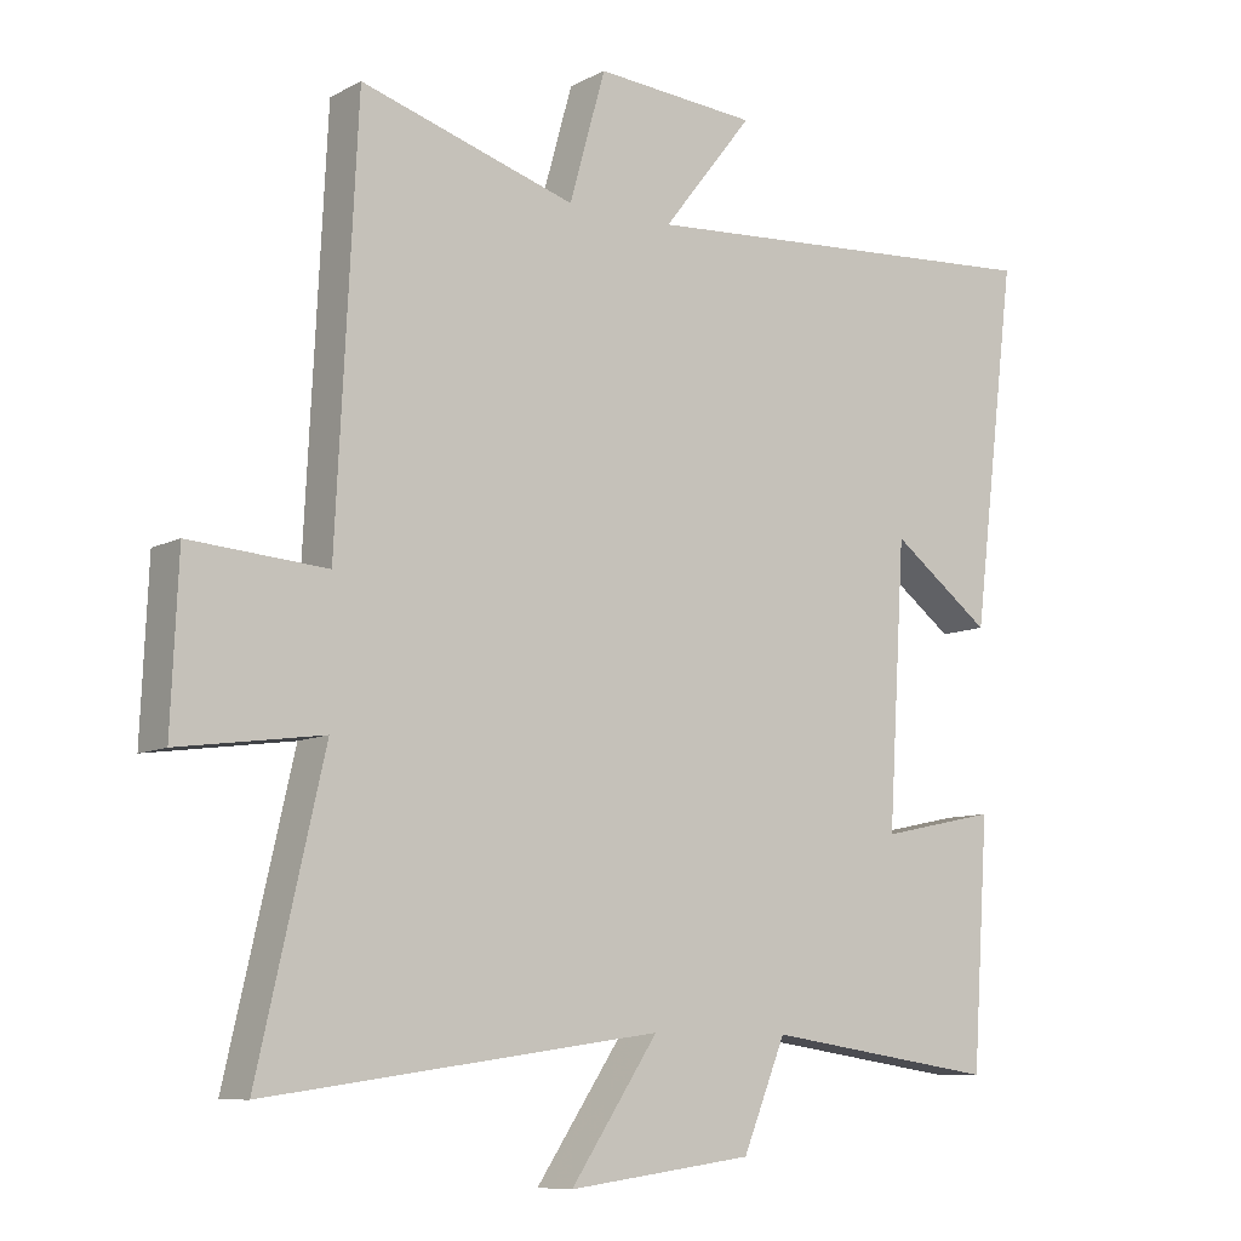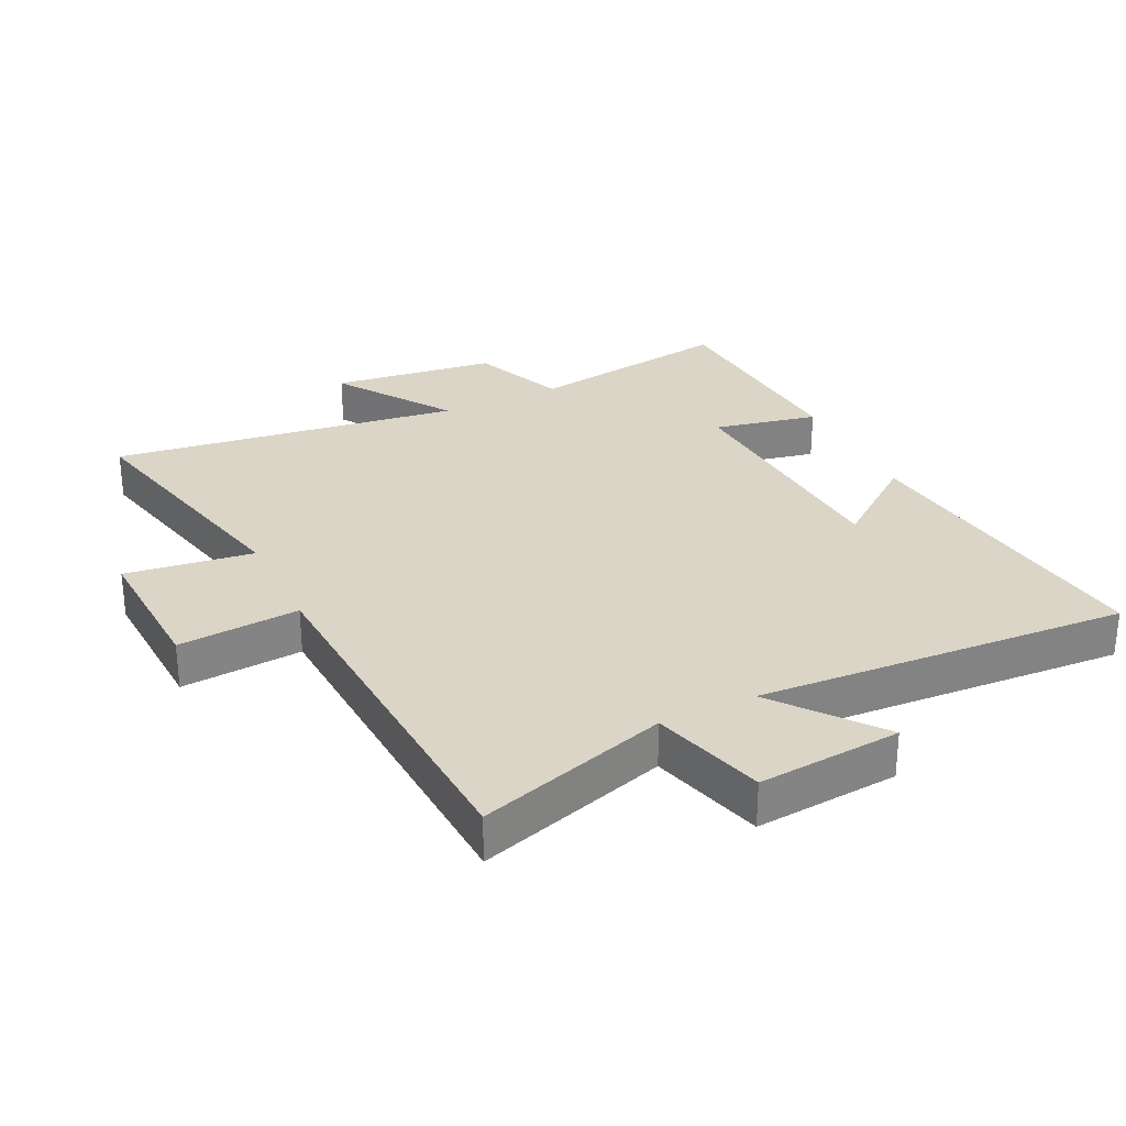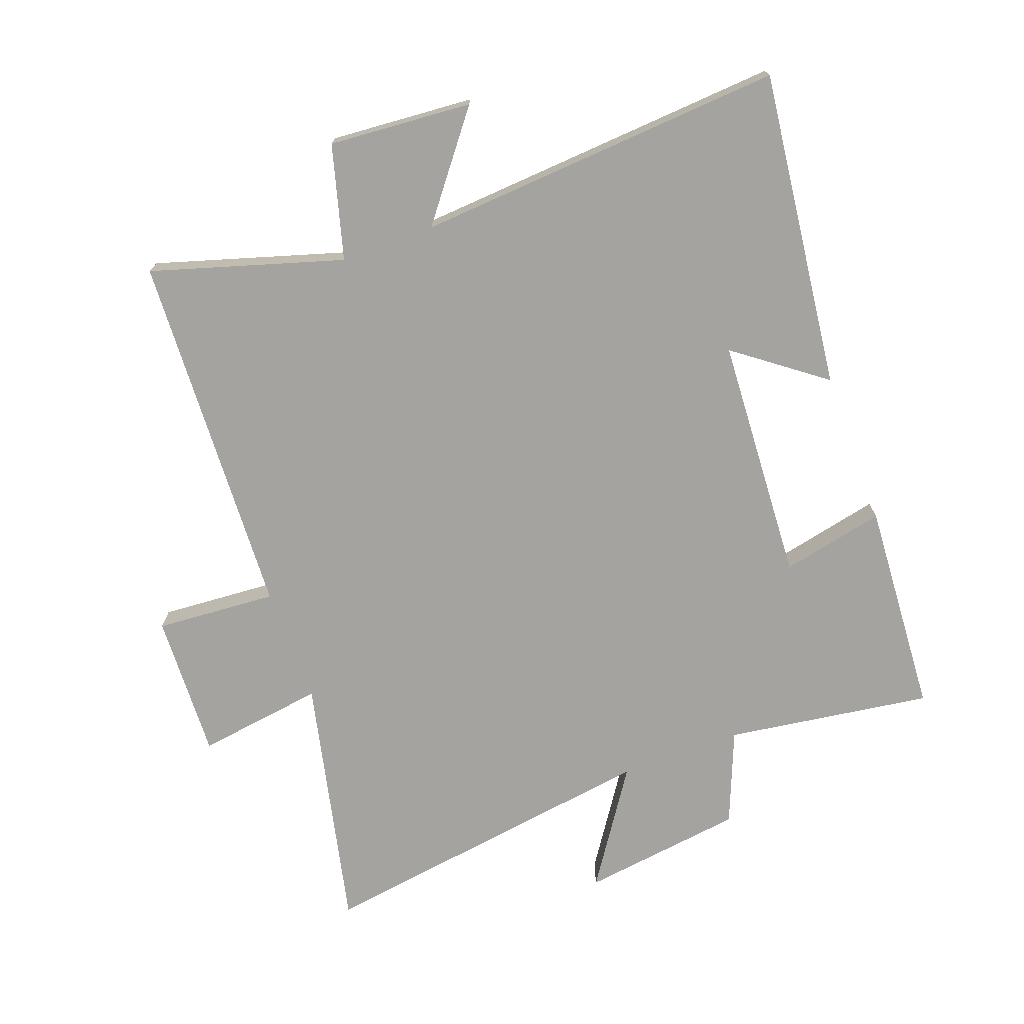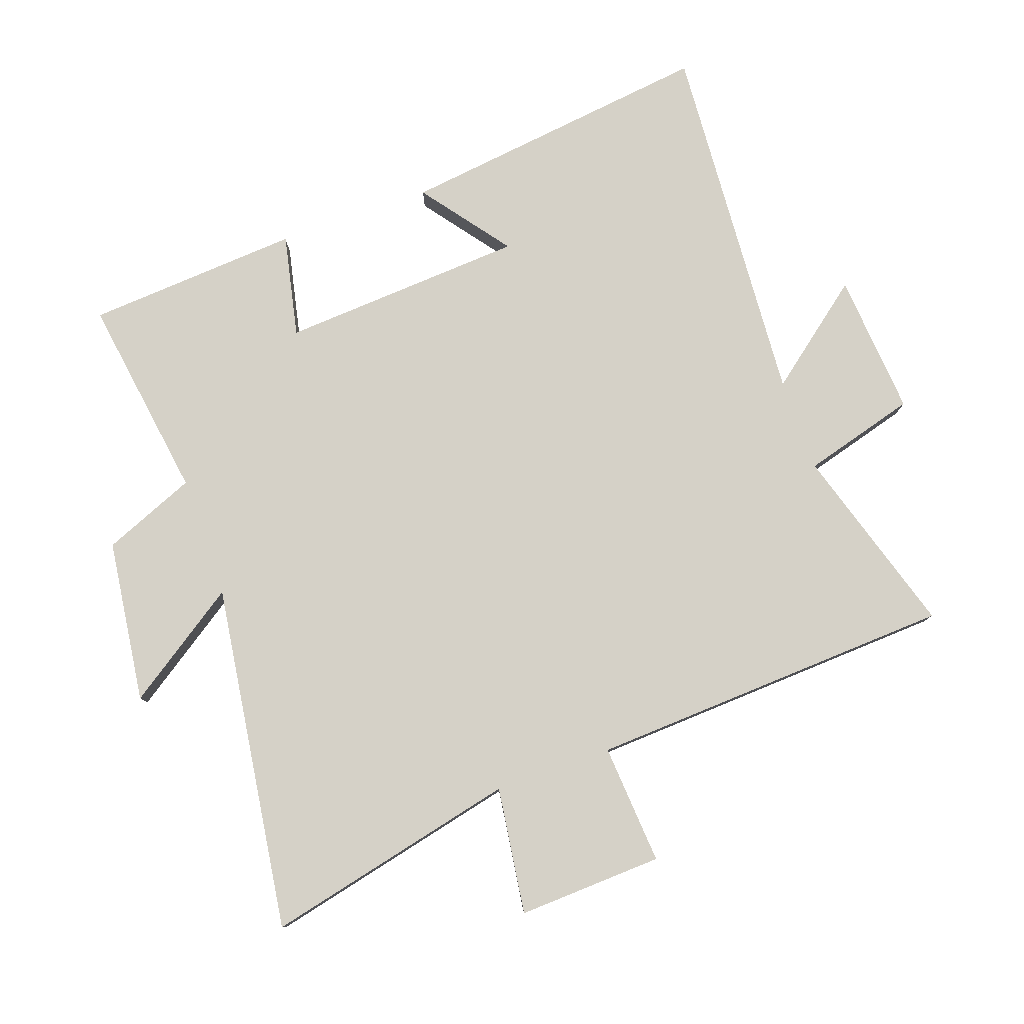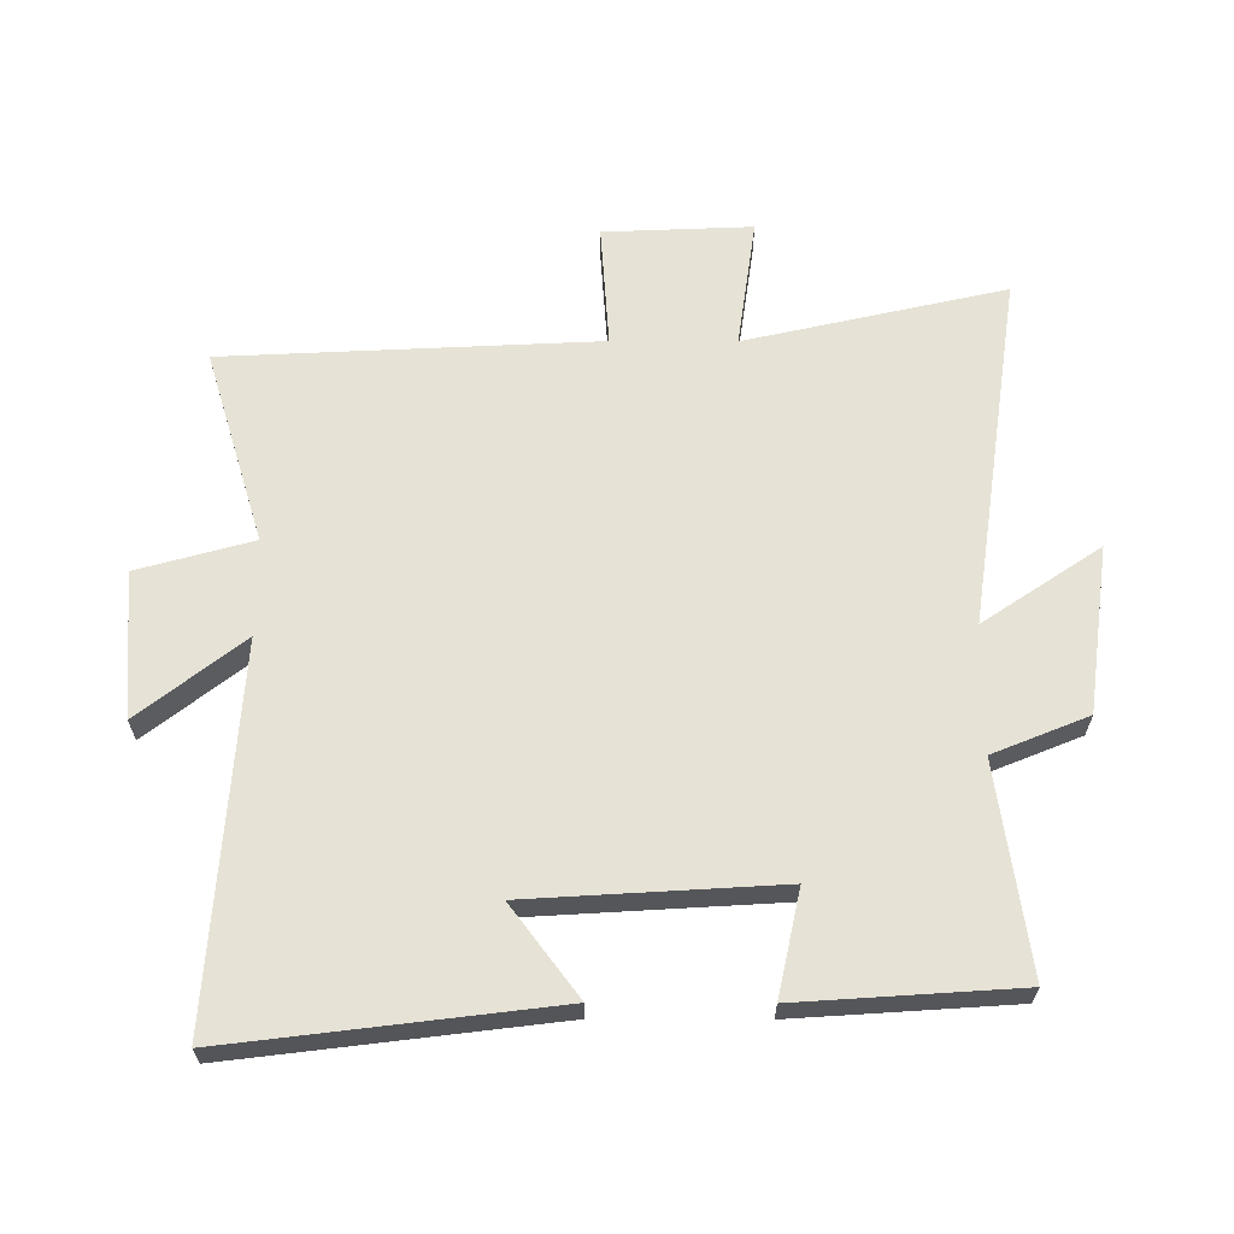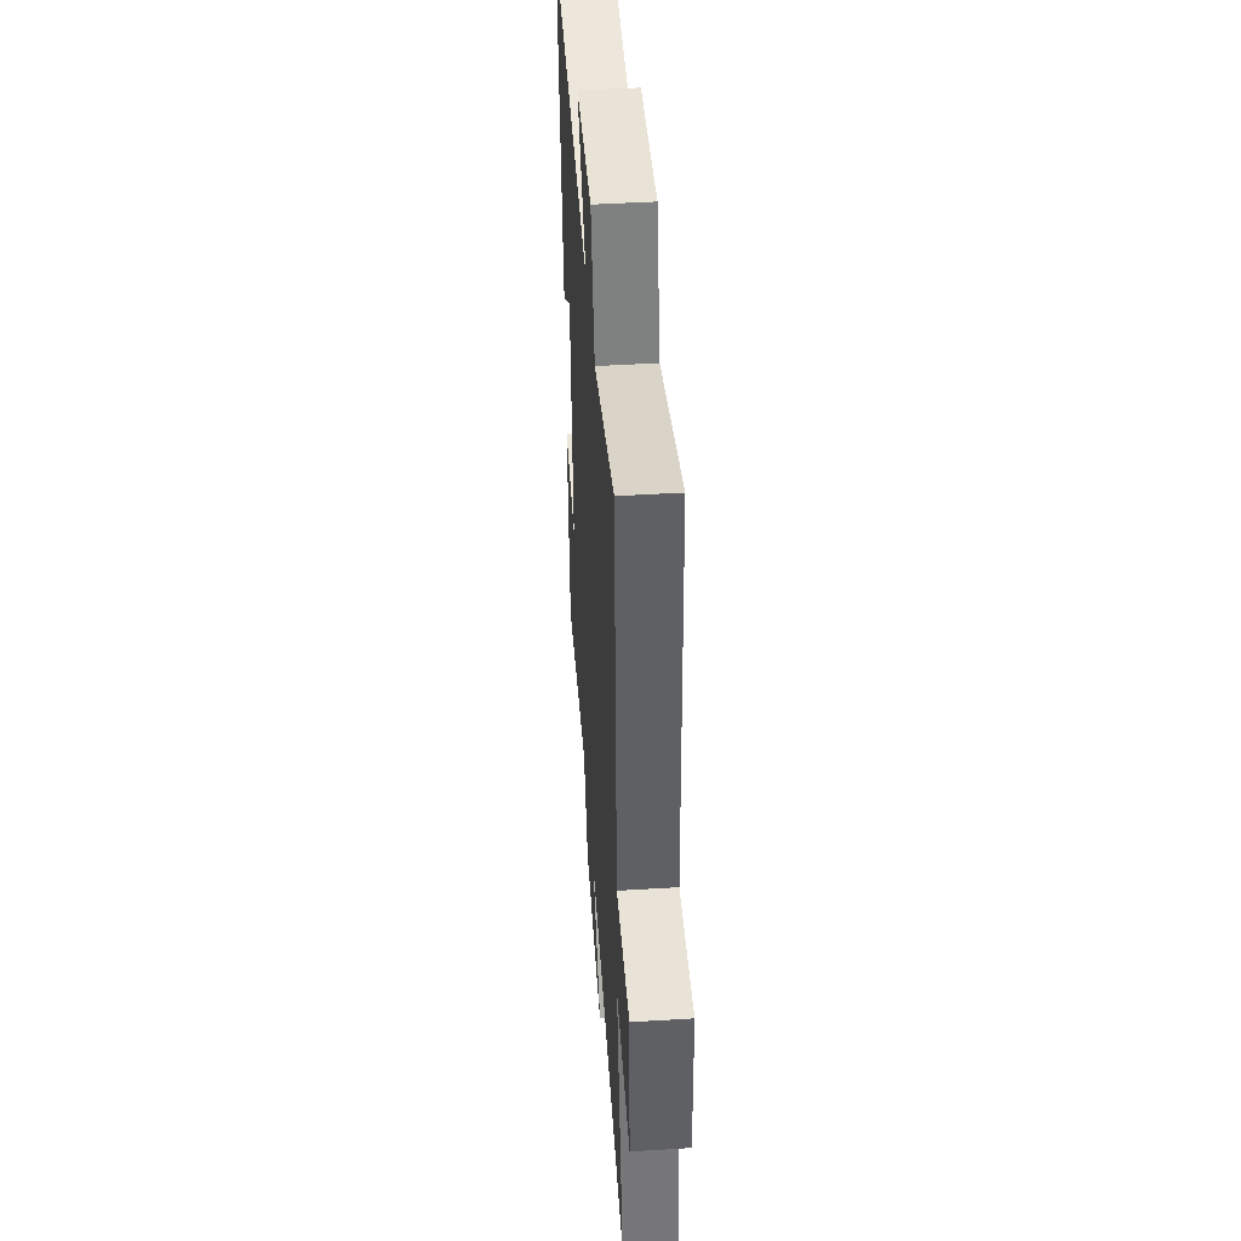
<metadata>
{"format":"obj","ext":"obj","renderer":"f3d","projection":"perspective","resolution":1024,"background":"white","views":[{"elev":-9.1,"azim":-36.5,"up":"+Z"},{"elev":29.6,"azim":-26.0,"up":"+Y"},{"elev":-73.0,"azim":20.4,"up":"+Y"},{"elev":79.4,"azim":-109.5,"up":"+Y"},{"elev":63.9,"azim":90.2,"up":"+Y"},{"elev":46.0,"azim":-94.1,"up":"+Z"}]}
</metadata>
<code>
v -0.592 0.07 -0.578
v -0.5 0.07 -0.176
v -0.701 0.07 -0.204
v -0.691 0.07 0.026
v -0.5 0.07 0.012
v -0.471 0.07 0.592
v -0.171 0.07 0.5
v -0.121 0.07 0.679
v 0.105 0.07 0.661
v -0.021 0.07 0.5
v 0.562 0.07 0.539
v 0.5 0.07 0.039
v 0.361 0.07 0.144
v 0.337 0.07 -0.244
v 0.5 0.07 -0.209
v 0.477 0.07 -0.548
v 0.153 0.07 -0.5
v 0.093 0.07 -0.647
v -0.165 0.07 -0.681
v -0.043 0.07 -0.5
v -0.592 0 -0.578
v -0.5 0 -0.176
v -0.701 0 -0.204
v -0.691 0 0.026
v -0.5 0 0.012
v -0.471 0 0.592
v -0.171 0 0.5
v -0.121 0 0.679
v 0.105 0 0.661
v -0.021 0 0.5
v 0.562 0 0.539
v 0.5 0 0.039
v 0.361 0 0.144
v 0.337 0 -0.244
v 0.5 0 -0.209
v 0.477 0 -0.548
v 0.153 0 -0.5
v 0.093 0 -0.647
v -0.165 0 -0.681
v -0.043 0 -0.5
f 17 18 19 20
f 14 15 16 17
f 13 14 17 20
f 10 11 12 13
f 20 1 2
f 13 20 2
f 10 13 2
f 7 8 9 10
f 5 6 7
f 5 7 10 2
f 2 3 4 5
f 40 39 38 37
f 37 36 35 34
f 40 37 34 33
f 33 32 31 30
f 22 21 40
f 22 40 33
f 22 33 30
f 30 29 28 27
f 27 26 25
f 22 30 27 25
f 25 24 23 22
f 1 21 22 2
f 2 22 23 3
f 3 23 24 4
f 4 24 25 5
f 5 25 26 6
f 6 26 27 7
f 7 27 28 8
f 8 28 29 9
f 9 29 30 10
f 10 30 31 11
f 11 31 32 12
f 12 32 33 13
f 13 33 34 14
f 14 34 35 15
f 15 35 36 16
f 16 36 37 17
f 17 37 38 18
f 18 38 39 19
f 19 39 40 20
f 20 40 21 1

</code>
